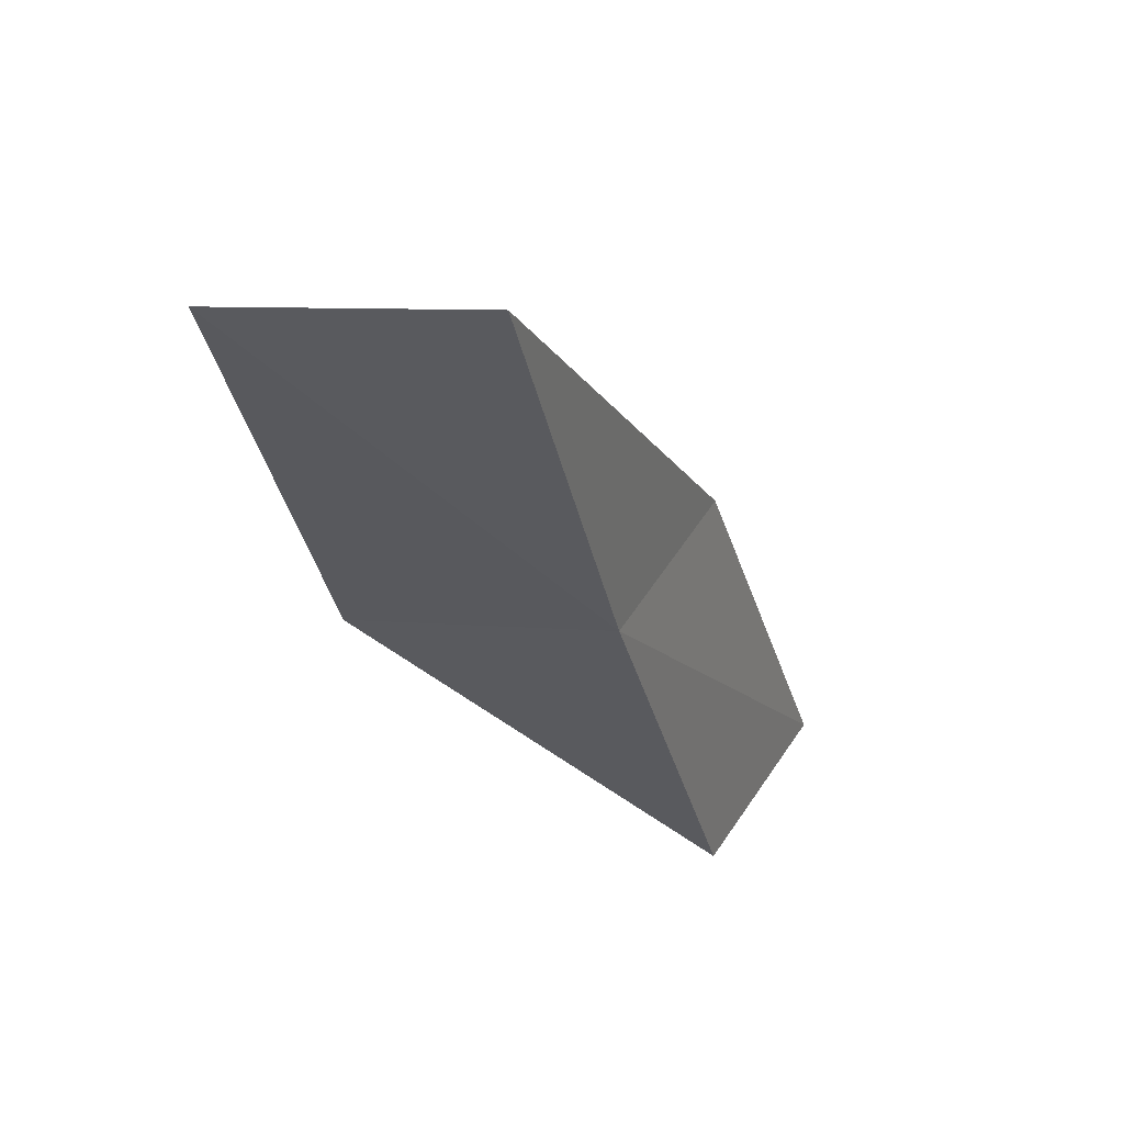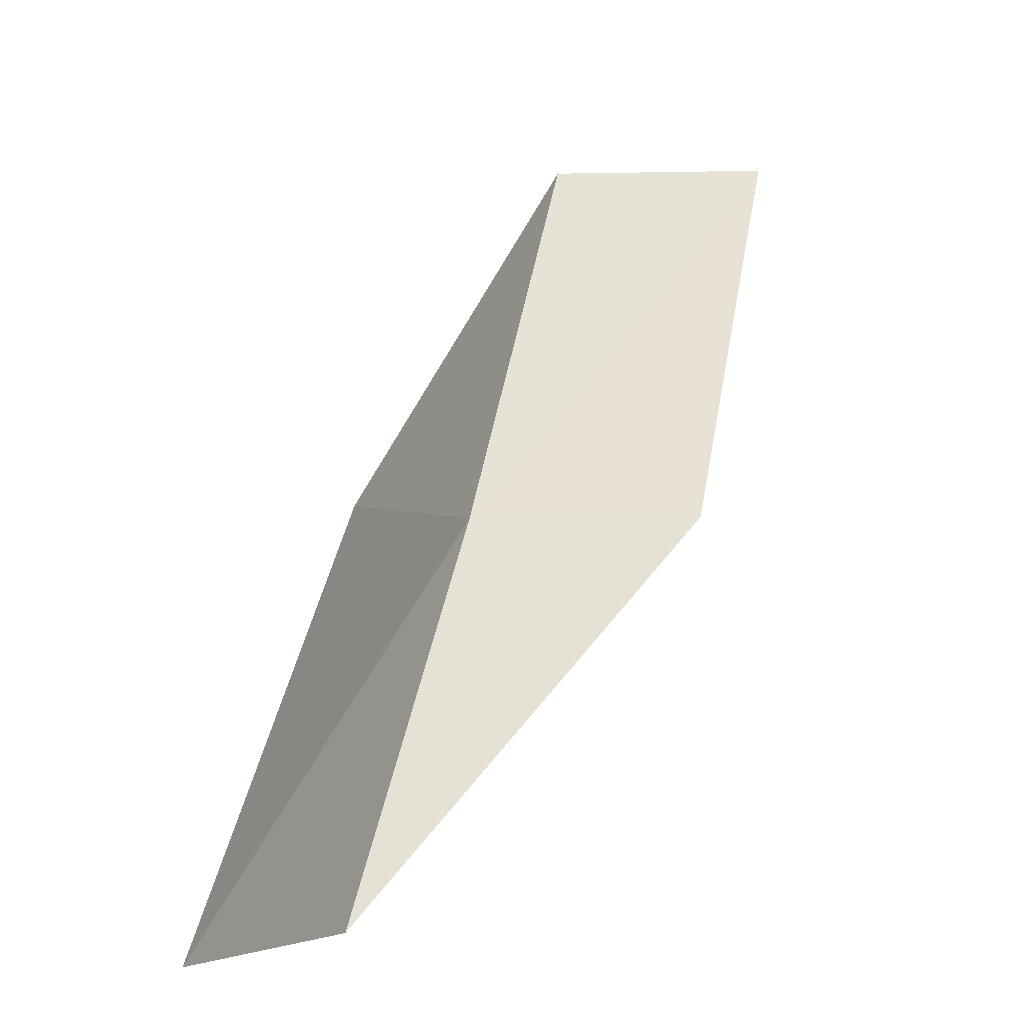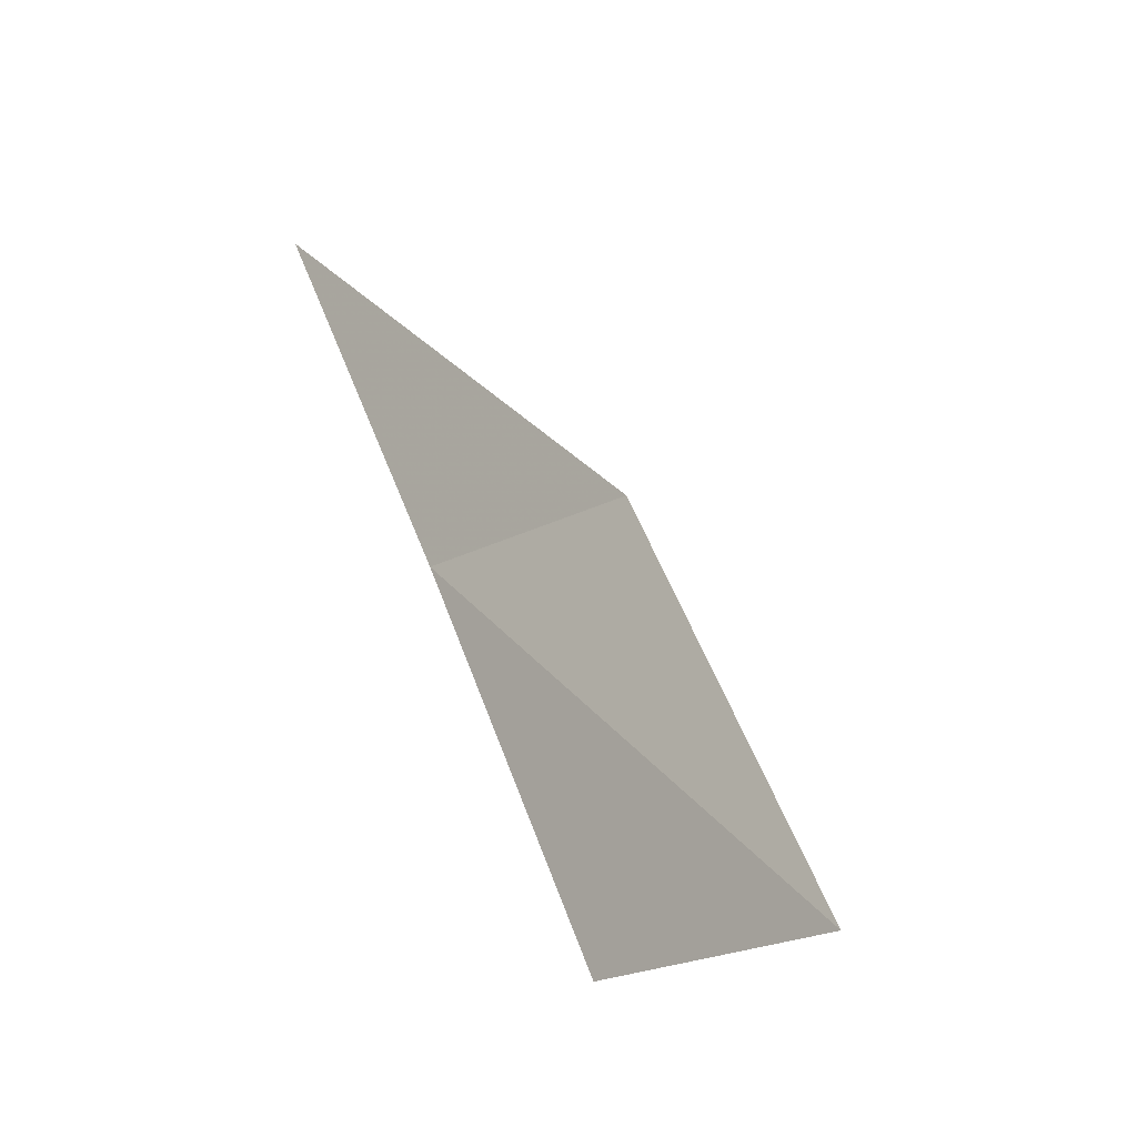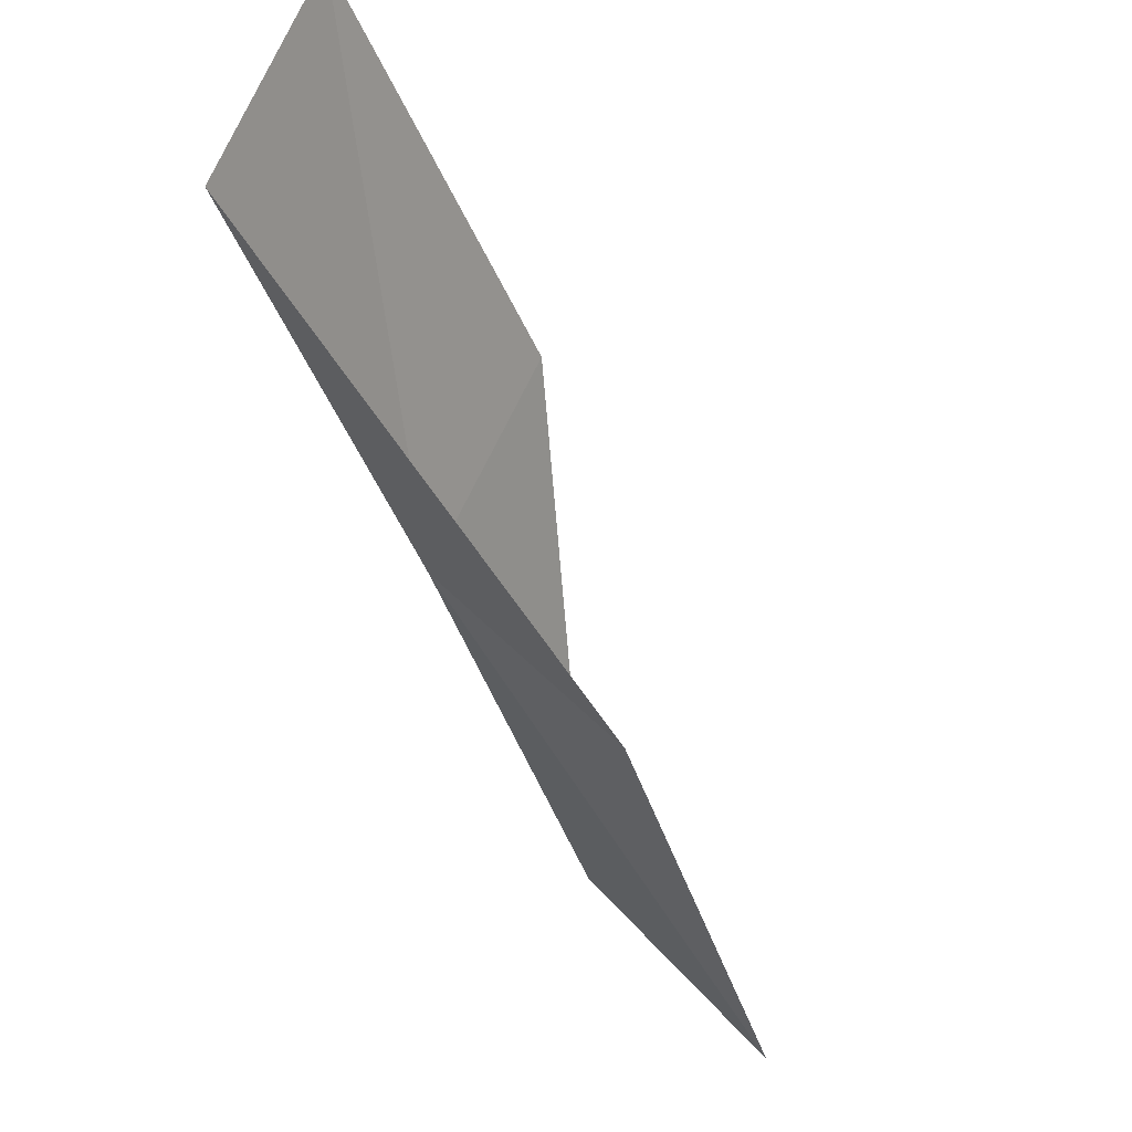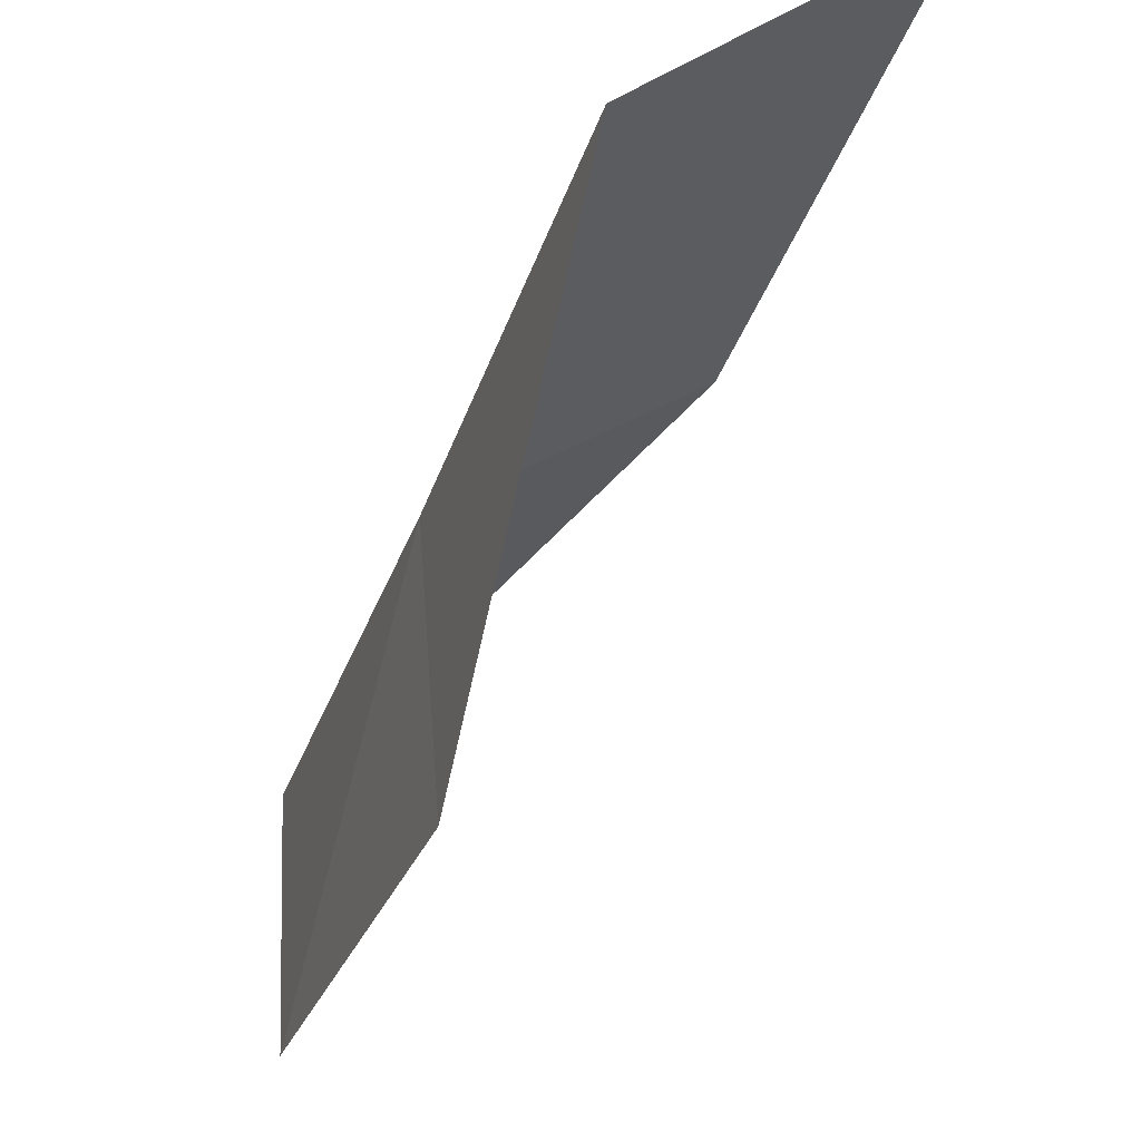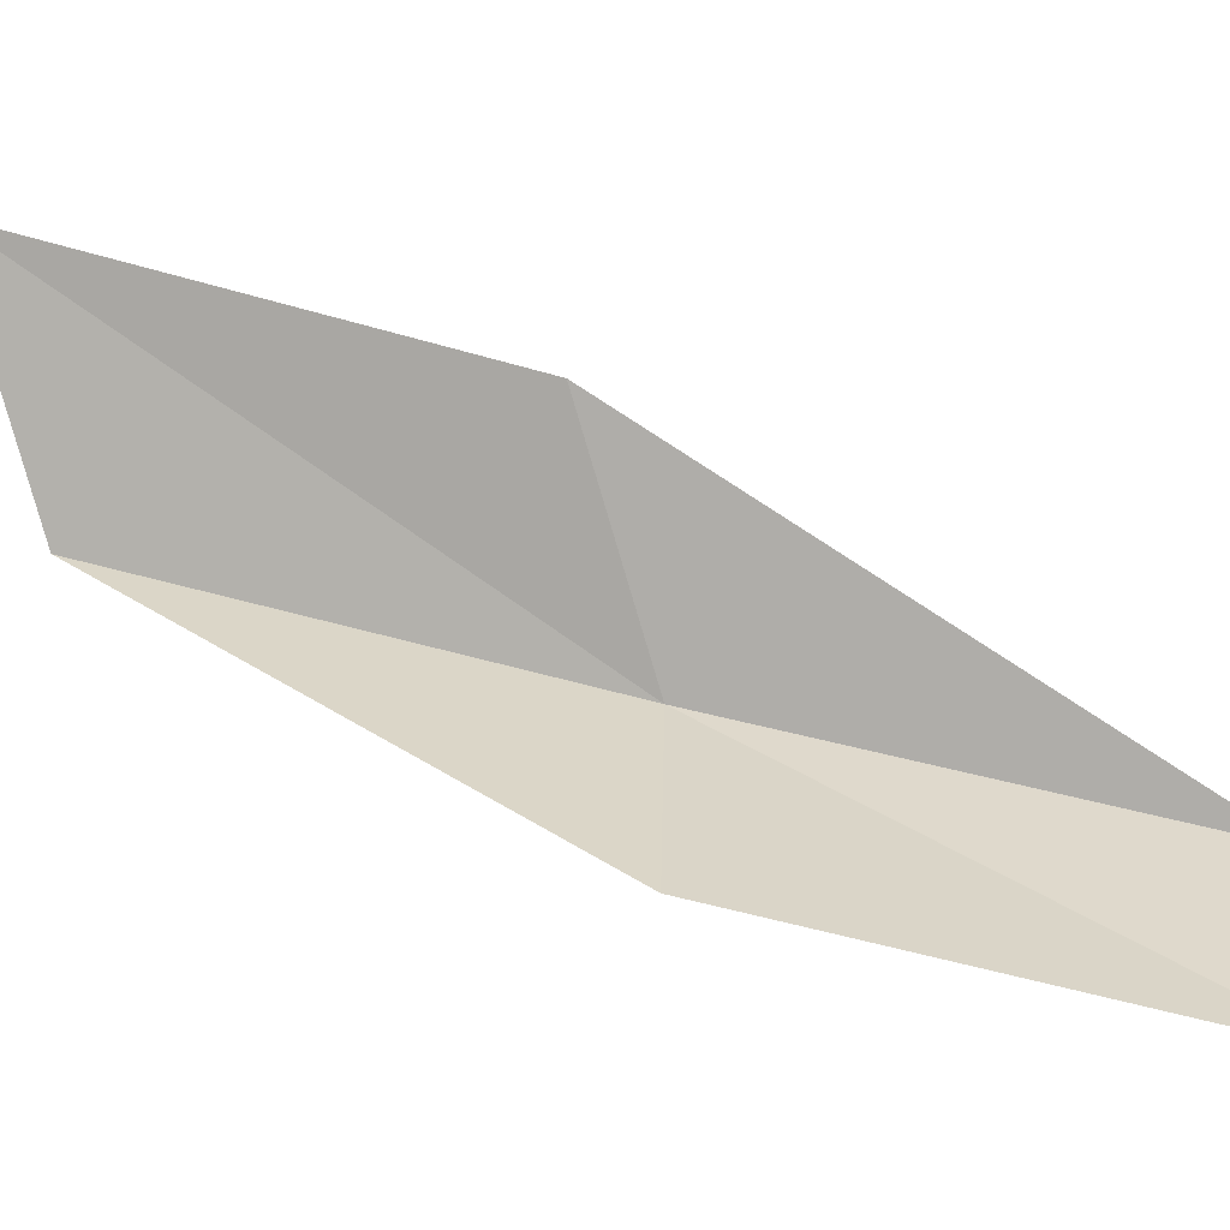
<metadata>
{"format":"obj","ext":"obj","renderer":"f3d","projection":"perspective","resolution":1024,"background":"white","views":[{"elev":31.9,"azim":90.0,"up":"+Z"},{"elev":-3.3,"azim":-87.4,"up":"+Z"},{"elev":-20.3,"azim":-158.3,"up":"+Z"},{"elev":66.8,"azim":-159.5,"up":"+Z"},{"elev":-20.9,"azim":-171.6,"up":"+Y"},{"elev":-57.0,"azim":-71.9,"up":"+Y"}]}
</metadata>
<code>
v -32.2 -9.561 88.06
v -34.68 -8.505 88.06
v -30 -10.54 92.57
v -30.06 -13.08 92.57
v -32.4 -12.24 88.06
v -36.93 -7.151 83.55
v -34.38 -8.391 83.55
f 1 3 2
f 1 5 4
f 1 4 3
f 1 6 7
f 1 2 6
f 1 7 5

</code>
